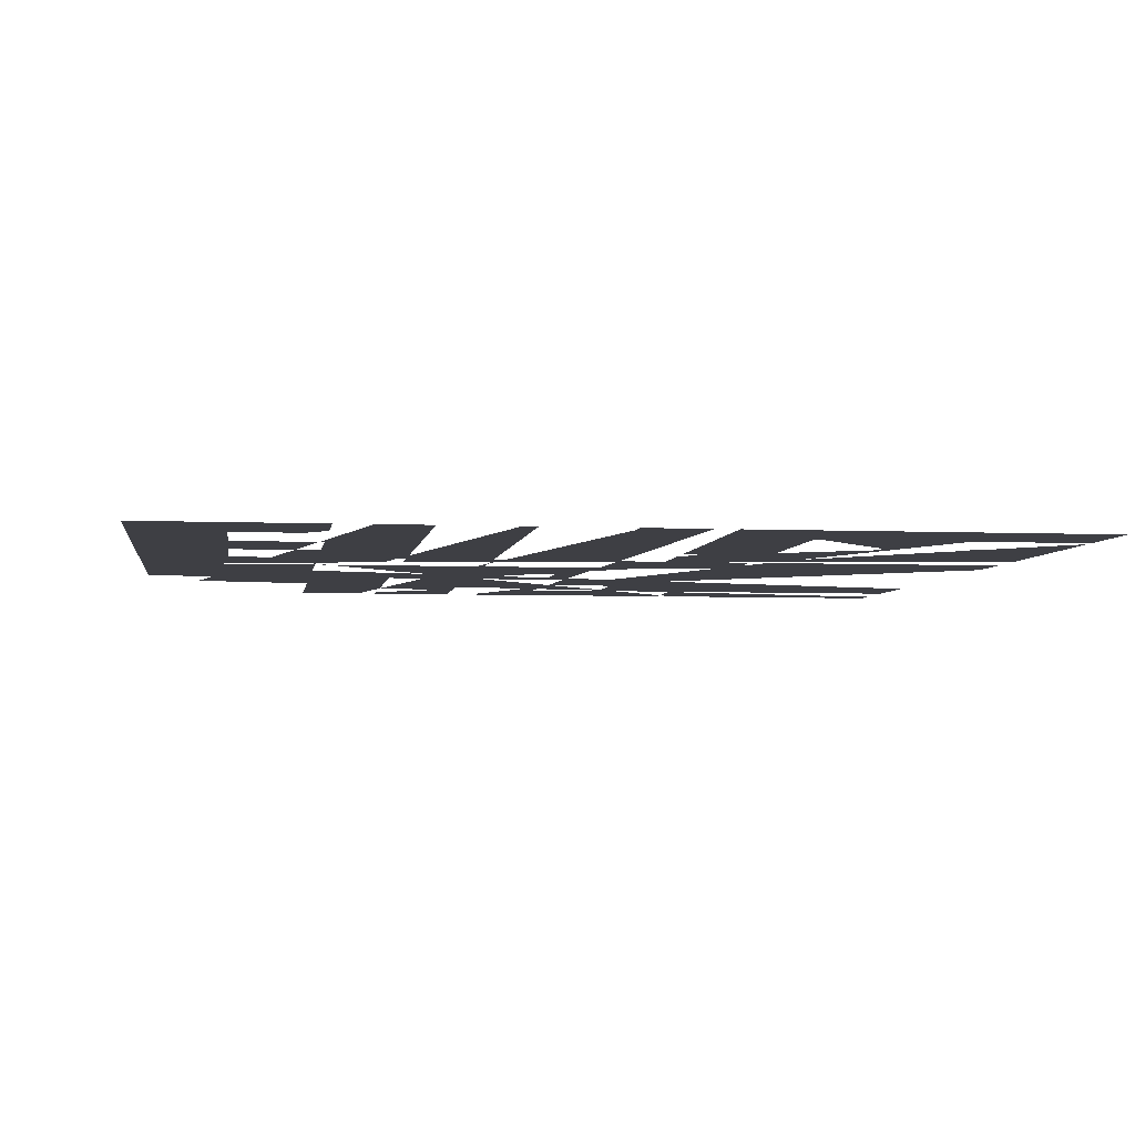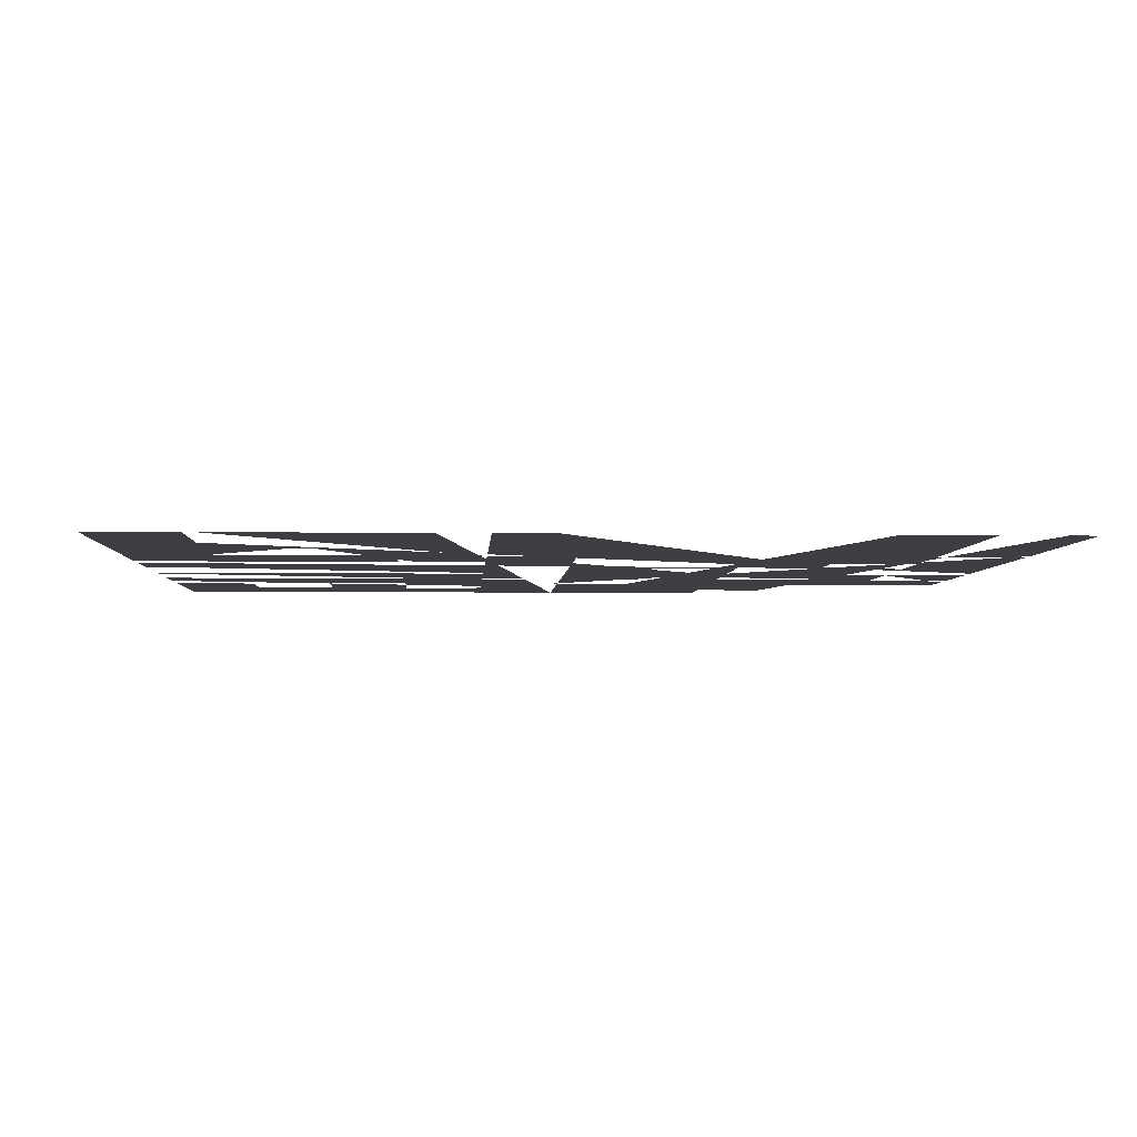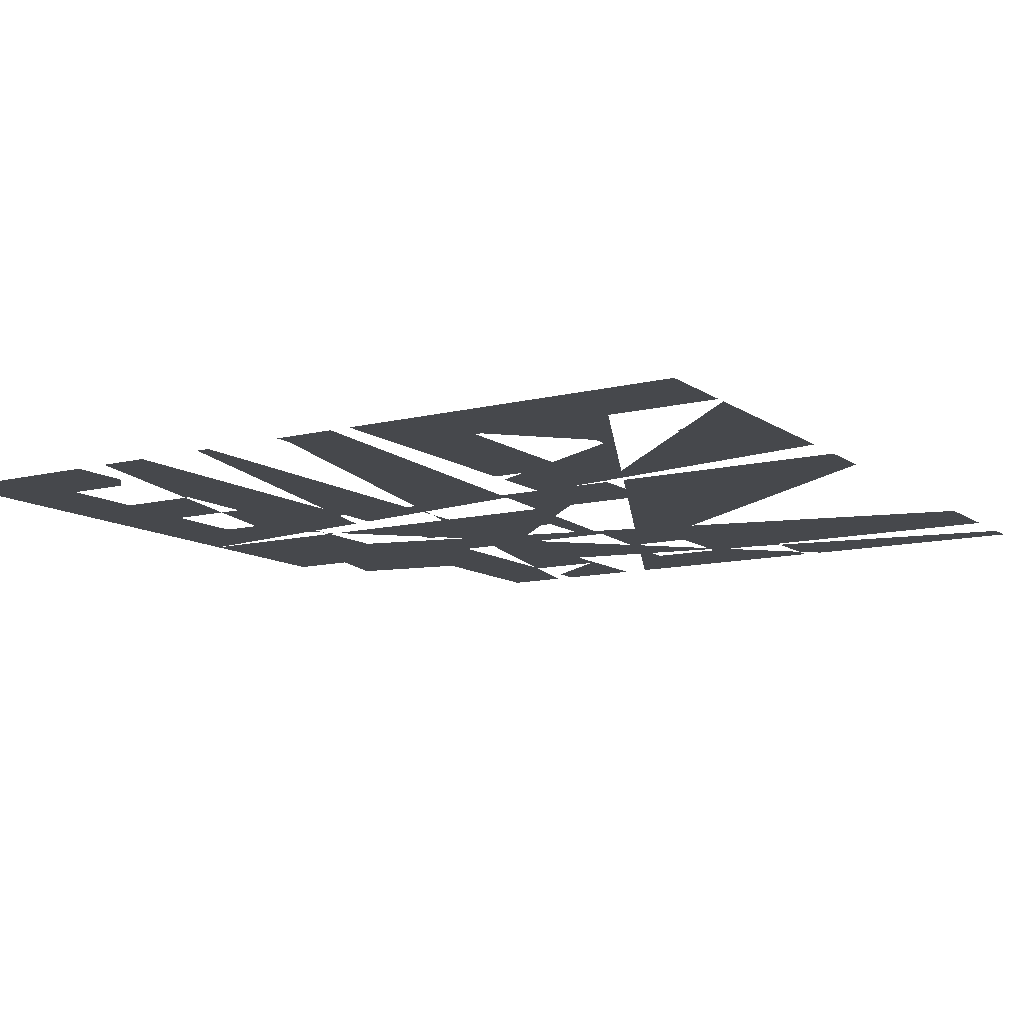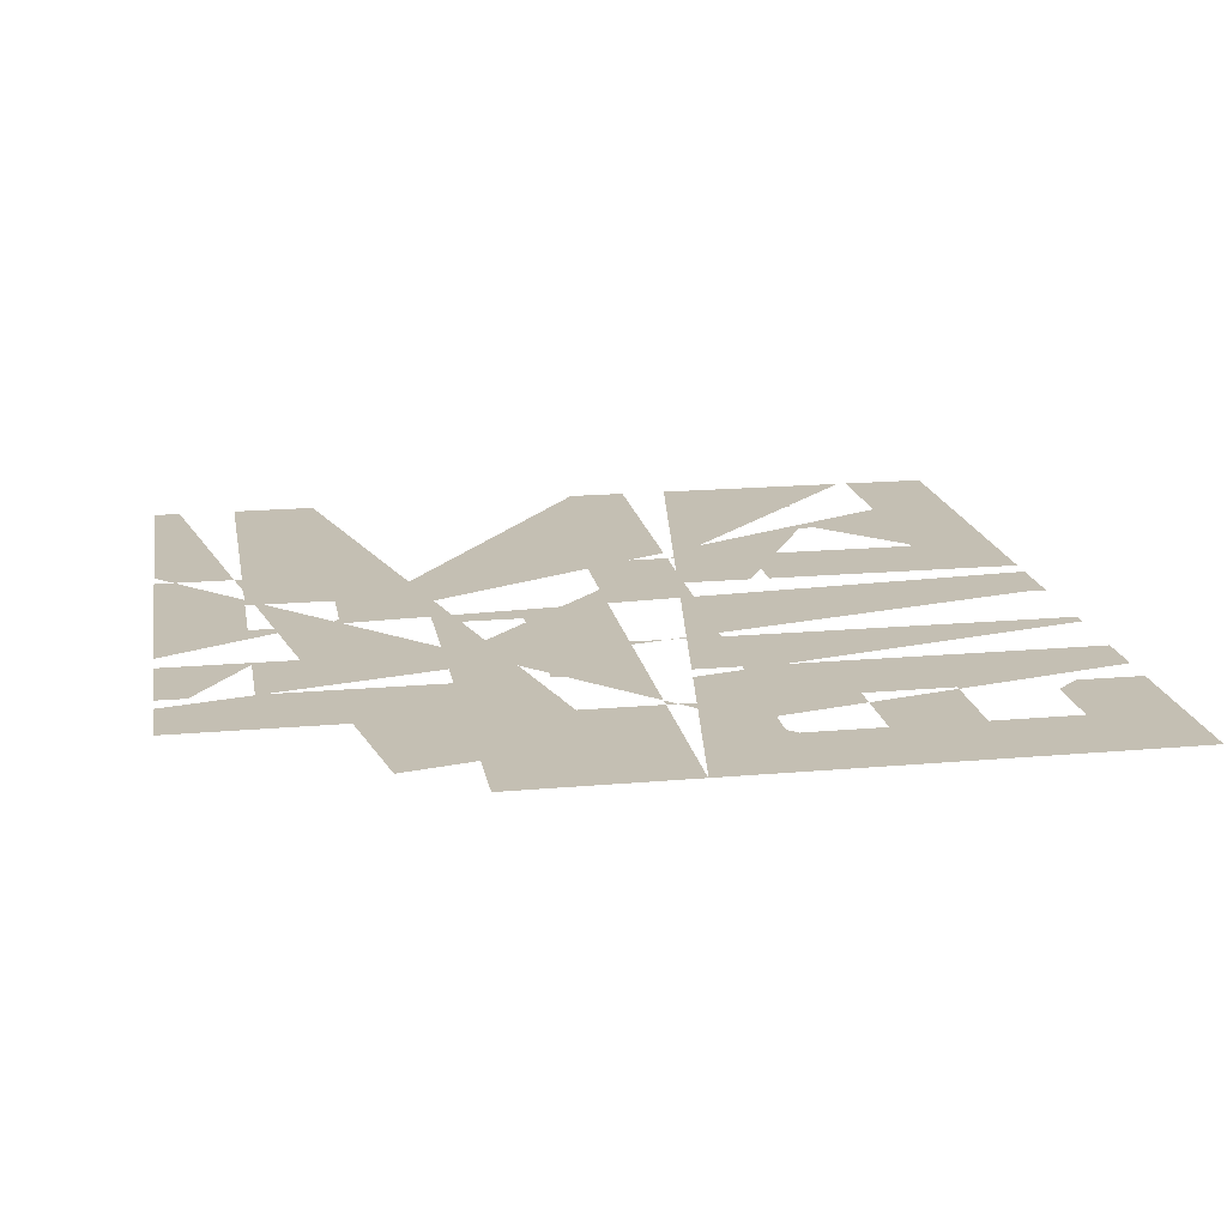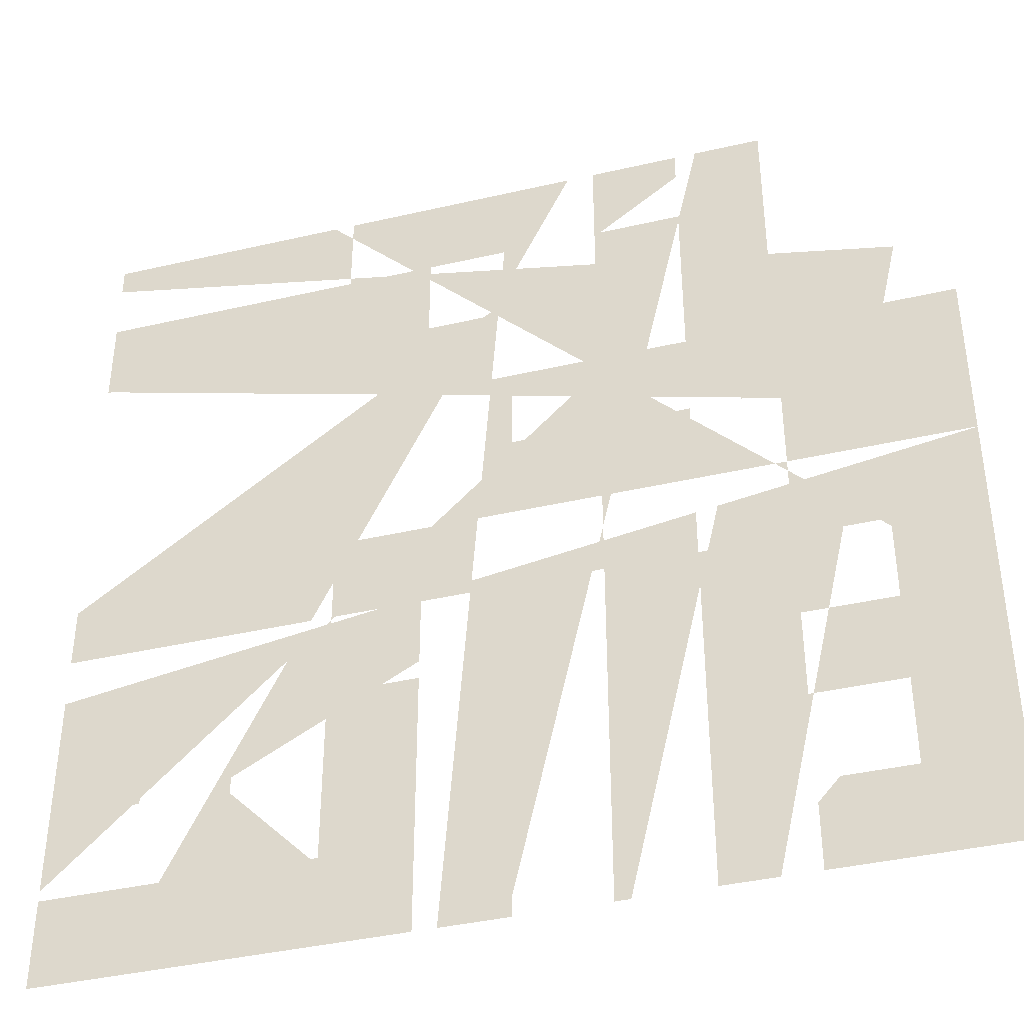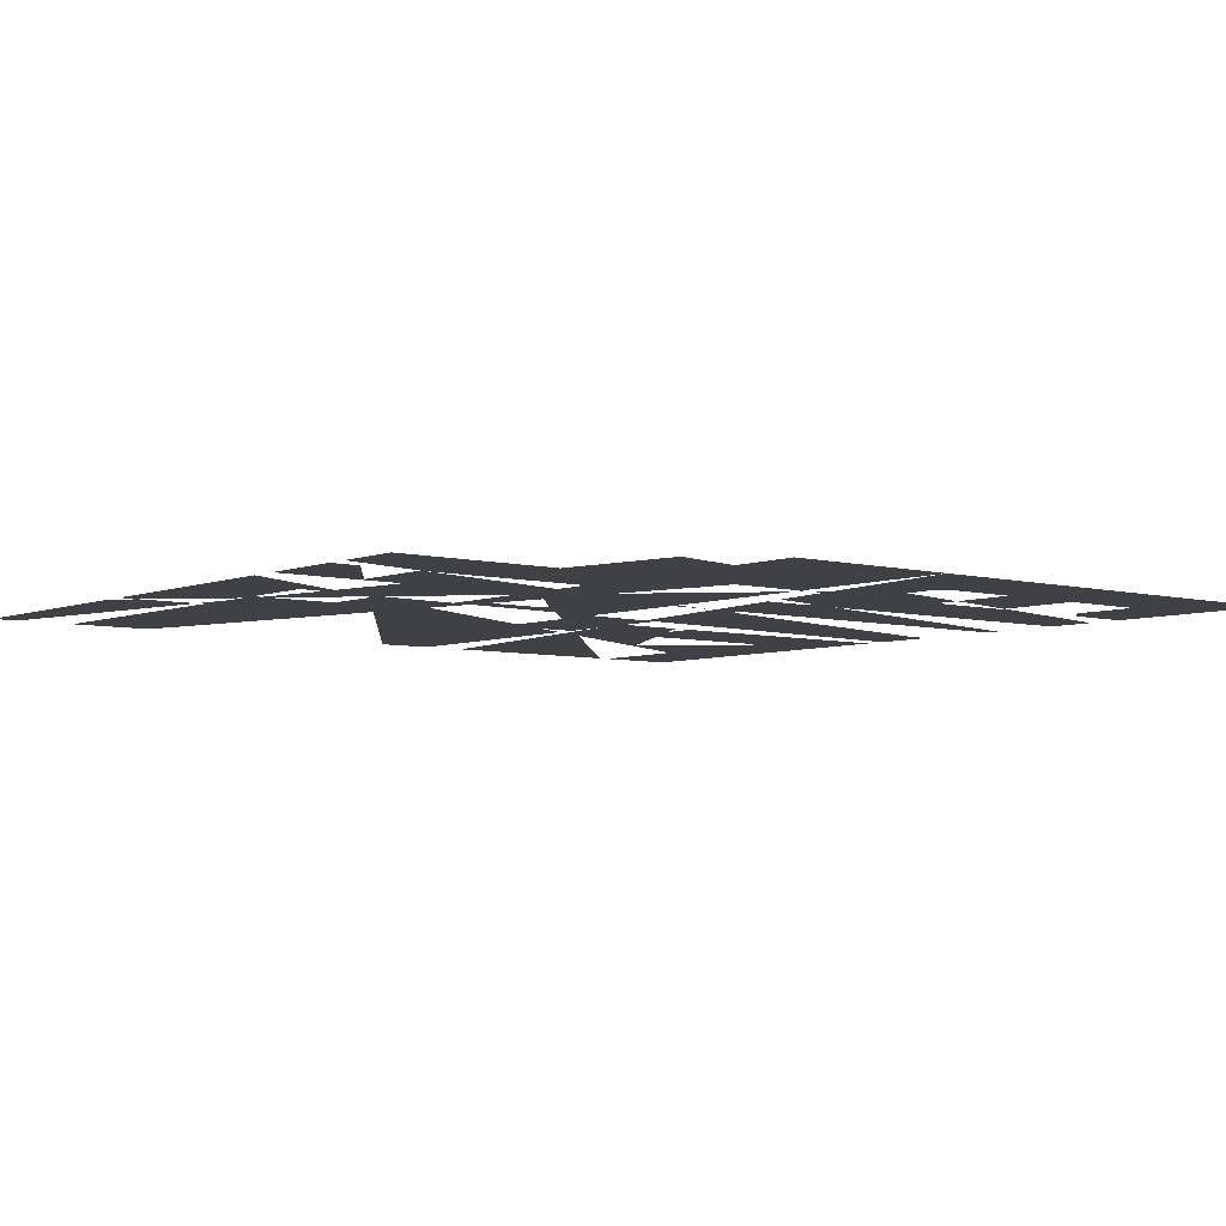
<metadata>
{"format":"obj","ext":"obj","renderer":"f3d","projection":"perspective","resolution":1024,"background":"white","views":[{"elev":-4.5,"azim":171.8,"up":"+Y"},{"elev":-3.9,"azim":-92.9,"up":"+Y"},{"elev":-11.2,"azim":-148.2,"up":"+Y"},{"elev":17.8,"azim":80.0,"up":"+Y"},{"elev":-39.9,"azim":16.0,"up":"+Z"},{"elev":-5.6,"azim":50.6,"up":"+Y"}]}
</metadata>
<code>
g default
v -0.5 -0 0.5
v -0.4 -0 0.5
v -0.3 -0 0.5
v -0.2 -0 0.5
v -0.1 -0 0.5
v 0 -0 0.5
v 0.1 -0 0.5
v 0.2 -0 0.5
v 0.3 -0 0.5
v -0.5 -0 0.4
v -0.4 -0 0.4
v -0.3 -0 0.4
v -0.2 -0 0.4
v -0.1 -0 0.4
v 0 -0 0.4
v 0.1 -0 0.4
v 0.2 -0 0.4
v 0.3 -0 0.4
v -0.5 -0 0.3
v -0.4 -0 0.3
v -0.3 -0 0.3
v -0.2 -0 0.3
v -0.1 -0 0.3
v 0 -0 0.3
v 0.1 -0 0.3
v 0.2 -0 0.3
v 0.3 -0 0.3
v -0.1 -0 0.2
v 0 -0 0.2
v 0.1 -0 0.2
v 0.2 -0 0.2
v 0.3 -0 0.2
v 0.4 -0 0.2
v 0.5 -0 0.2
v -0.3 -0 0.1
v -0.2 -0 0.1
v 0 -0 0.1
v 0.1 -0 0.1
v 0.2 -0 0.1
v 0.3 -0 0.1
v 0.4 -0 0.1
v 0.5 -0 0.1
v -0.4 0 0
v -0.3 0 0
v -0.2 0 0
v -0.1 0 0
v 0 0 0
v 0.1 0 0
v 0.2 0 0
v 0.3 0 0
v 0.4 0 0
v 0.5 0 0
v -0.5 0 -0.1
v -0.4 0 -0.1
v -0.3 0 -0.1
v -0.2 0 -0.1
v -0.1 0 -0.1
v 0 0 -0.1
v 0.1 0 -0.1
v 0.2 0 -0.1
v 0.3 0 -0.1
v 0.4 0 -0.1
v 0.5 0 -0.1
v -0.5 0 -0.2
v -0.4 0 -0.2
v -0.3 0 -0.2
v -0.2 0 -0.2
v -0.1 0 -0.2
v 0 0 -0.2
v 0.1 0 -0.2
v 0.2 0 -0.2
v 0.3 0 -0.2
v 0.4 0 -0.2
v 0.5 0 -0.2
v -0.5 0 -0.3
v -0.4 0 -0.3
v -0.3 0 -0.3
v -0.2 0 -0.3
v -0.1 0 -0.3
v 0 0 -0.3
v 0.1 0 -0.3
v 0.2 0 -0.3
v 0.3 0 -0.3
v 0.4 0 -0.3
v 0.5 0 -0.3
v -0.5 0 -0.4
v -0.4 0 -0.4
v -0.3 0 -0.4
v -0.2 0 -0.4
v -0.1 0 -0.4
v 0 0 -0.4
v 0.1 0 -0.4
v 0.2 0 -0.4
v 0.4 0 -0.4
v 0.5 0 -0.4
v -0.5 0 -0.5
v -0.4 0 -0.5
v -0.3 0 -0.5
v -0.2 0 -0.5
v -0.1 0 -0.5
v 0 0 -0.5
v 0.1 0 -0.5
v 0.2 0 -0.5
v 0.3 0 -0.5
v 0.4 0 -0.5
v 0.5 0 -0.5
v 0.5 0 -0.2055
v 0.4141 0 -0.3
v 0.4 0 -0.3155
v 0.3232 0 -0.4
v 0.3 0 -0.4255
v 0.2323 0 -0.5
v 0.4206 -0 0.2
v 0.4 -0 0.1105
v 0.3976 -0 0.1
v 0.3745 0 0
v 0.3515 0 -0.1
v 0.3284 0 -0.2
v 0.3054 0 -0.3
v 0.3 0 -0.3233
v 0.2823 0 -0.4
v 0.2593 0 -0.5
v 0.2684 0 -0.4602
v 0.2356 -0 0.5
v 0.3 -0 0.4462
v 0.2 -0 0.4665
v 0 -0 0.3241
v 0.1066 -0 0.4
v 0.1 -0 0.3953
v -0.03384 -0 0.3
v -0.1 -0 0.2529
v -0.3 -0 0.1105
v -0.1743 -0 0.2
v -0.2 -0 0.1817
v -0.3148 -0 0.1
v -0.4 -0 0.03934
v -0.4553 0 0
v -0.5 0 -0.03185
v 0.2471 -0 0.5
v 0.2409 -0 0.4956
v -0.2232 -0 0.5
v -0.2 -0 0.4773
v -0.1211 -0 0.4
v -0.1 -0 0.3793
v 0 -0 0.2813
v 0.08304 -0 0.2
v 0.1 -0 0.1834
v 0.1851 -0 0.1
v 0.2 -0 0.08542
v 0.2872 0 0
v 0.3 0 -0.01254
v 0.4 0 -0.1105
v 0.4914 0 -0.2
v 0.5 0 -0.2085
v 0.4986 0 -0.2071
v 0.3893 0 -0.1
v 0.3584 0 -0.06979
v -0.01904 -0 0.3
v -0.02527 -0 0.3061
v -0.002129 -0 0.5
v -0.009379 -0 0.4
v -0.02388 -0 0.2
v -0.03113 -0 0.1
v -0.03838 0 0
v -0.04563 0 -0.1
v -0.05288 0 -0.2
v -0.06013 0 -0.3
v -0.06738 0 -0.4
v -0.07463 0 -0.5
v -0.01569 -0 0.3129
v -0.01663 -0 0.3
v -0.01679 -0 0.2978
v -0.5 -0 0.301
v -0.496 -0 0.3
v -0.4 -0 0.2747
v -0.3 -0 0.2484
v -0.2 -0 0.2221
v -0.1 -0 0.1957
v 0 -0 0.1694
v 0.2 -0 0.1167
v 0.2635 -0 0.1
v 0.3 -0 0.0904
v 0.4 -0 0.06407
v 0.5 -0 0.03774
v 0.3899 -0 0.06673
v -0.1162 -0 0.2
v -0.1586 -0 0.2112
v 0.1 -0 0.1431
v 0.1563 -0 0.1282
v -0.02561 -0 0.1761
v 0.3037 -0 0.3
v 0.3 -0 0.2843
v 0.2803 -0 0.2
v 0.2569 -0 0.1
v 0.2335 0 0
v 0.21 0 -0.1
v 0.2 0 -0.1429
v 0.1866 0 -0.2
v 0.1632 0 -0.3
v 0.1398 0 -0.4
v 0.1164 0 -0.5
v 0.2435 -0 0.04283
v 0.2573 -0 0.1017
v 0.3 -0 0.3708
v 0.2254 -0 0.3
v 0.2 -0 0.2759
v 0.1201 -0 0.2
v 0.0147 -0 0.1
v 0 -0 0.08604
v -0.09065 0 0
v -0.1 0 -0.008874
v -0.3 0 -0.1987
v -0.196 0 -0.1
v -0.2 0 -0.1038
v -0.3014 0 -0.2
v -0.4 0 -0.2936
v -0.4067 0 -0.3
v -0.5 0 -0.3885
v 0.1 -0 0.181
v -0.03452 -0 0.05328
v 0.1013 -0 0.1822
v 0.06875 -0 0.1513
v -0.5 0 -0.2452
v -0.457 0 -0.3
v -0.3786 0 -0.4
v -0.3002 0 -0.5
v -0.4356 0 -0.3274
v 0.06914 -0 0.5
v 0.02044 -0 0.4
v 0 -0 0.358
v -0.07695 -0 0.2
v -0.1256 -0 0.1
v -0.1743 0 0
v -0.2 0 -0.05268
v -0.223 0 -0.1
v -0.2717 0 -0.2
v -0.3 0 -0.258
v -0.3204 0 -0.3
v -0.4 0 -0.4634
v -0.4178 0 -0.5
v -0.02825 -0 0.3
v -0.02529 -0 0.3061
v -0.02528 -0 0.3061
v -0.0146 -0 0.328
v -0.1 -0 0.1527
v -0.08142 -0 0.1908
v -0.2463 0 -0.1477
v -0.3691 0 -0.4
v -0.3728 0 -0.4075
v 0 0 -0.07745
v 0.1 0 -0.06202
v 0.2 0 -0.04659
v 0.4 0 -0.01572
v 0.5 0 -0.000284
v -0.5 0 -0.1546
v -0.4 0 -0.1392
v -0.3 0 -0.1238
v 0.3698 0 -0.02037
v 0.3 0 -0.03115
v 0.3164 0 -0.02862
v -0.04449 0 -0.08432
v 0.2234 0 -0.04297
v -0.1 0 -0.09289
v -0.1461 0 -0.1
v -0.2 0 -0.1083
v -0.2057 0 -0.1092
v -0.2293 0 -0.1128
v 0.2245 -0 0.5
v 0.2015 -0 0.4
v 0.2 -0 0.3933
v 0.1786 -0 0.3
v 0.1327 -0 0.1
v 0.1097 0 0
v 0.1 0 -0.04222
v 0.08673 0 -0.1
v 0.06377 0 -0.2
v 0.04081 0 -0.3
v 0.01785 0 -0.4
v 0 0 -0.4778
v 0.2201 -0 0.4808
v -0.005107 0 -0.5
v 0.1423 -0 0.142
v 0.1401 -0 0.1325
v 0.1556 -0 0.2
v 0.1655 -0 0.2432
v 0.09529 0 -0.06275
v -0.5 -0 0.4683
v -0.4 -0 0.4485
v -0.3 -0 0.4287
v -0.155 -0 0.4
v -0.1 -0 0.3891
v 0 -0 0.3693
v 0.4 -0 0.2902
v 0.4396 -0 0.2824
v 0.1 -0 0.3496
v 0.04974 -0 0.3595
v -0.2 -0 0.4089
v -0.1126 -0 0.3916
v -0.01144 -0 0.3716
v 0.3505 -0 0.3
v 0.3 -0 0.31
v 0.3058 -0 0.3088
v 0.247 -0 0.3205
v 0.005029 -0 0.3683
v 0.2 -0 0.3298
v 0.186 -0 0.3325
v -0.3 0 -0.3052
v -0.2079 0 -0.4
v -0.2 0 -0.4081
v -0.1106 0 -0.5
v -0.3051 0 -0.3
v -0.3153 0 -0.2895
v -0.1 0 -0.1785
v -0.14 0 -0.2
v -0.2 0 -0.2323
v -0.3 0 -0.2861
v -0.3186 0 -0.2961
v -0.3122 0 -0.2927
g pPlane1
f 1 2 288 287
f 2 3 289 288
f 3 141 142 297 289
f 4 5 14 143 142
f 5 160 161 14
f 6 228 229 15
f 7 8 126 128 16
f 10 11 20 174 173
f 11 12 21 20
f 12 13 22 21
f 13 290 298 144 23 22
f 15 229 304 292
f 16 128 129
f 17 269 270
f 20 21 176 175
f 21 22 177 176
f 22 23 131 187 177
f 23 130 131
f 24 25 30 146 145
f 25 271 285 207 30
f 26 205 206
f 27 191 192
f 28 231 246 178
f 29 146 147 219 222 179
f 30 207 221 147
f 31 193 203 180
f 32 33 114 115 40
f 33 113 114
f 35 36 45 44
f 36 232 233 45
f 37 208 209
f 38 272 273 48
f 40 115 185 182
f 41 42 184 183
f 43 44 55 54
f 44 45 234 235 55
f 45 233 234
f 46 210 211
f 48 273 274
f 56 213 214
f 58 275 276 69
f 59 60 197 198 70
f 60 196 197
f 61 117 118 72
f 62 63 74 153 152
f 64 65 216 217 224 223
f 65 215 216
f 67 314 315
f 69 276 277 80
f 70 198 199 81
f 71 72 83 82
f 73 153 155 108 84
f 75 224 227 218
f 78 79 90 89
f 80 277 278 91
f 81 199 200 92
f 82 83 120 121 93
f 83 119 120
f 84 108 109
f 86 87 239 240 96
f 87 225 249 239
f 88 308 309 99 98
f 89 90 100 310 309
f 91 278 279
f 92 200 201 102
f 93 121 123 112 103
f 94 95 106 105
f 108 155 154 85
f 109 108 85 95 94
f 112 123 122
f 111 110 94 105 104
f 115 114 41
f 114 113 34 42 41
f 116 185 183 51
f 117 157 156
f 119 118 73 84
f 125 140 139 9
f 130 242 241
f 127 296 295 25 24
f 129 128 17 270 306 295
f 133 187 186
f 131 130 241 231 28
f 135 132 35
f 132 134 36 35
f 134 133 186 178 245 232 36
f 137 136 43
f 136 135 35 44 43
f 138 137 43 54 53
f 139 140 124
f 144 298 291
f 147 146 30
f 147 221 219
f 149 148 39
f 149 202 195 49
f 151 150 50
f 151 260 259
f 152 153 73
f 155 153 74 107
f 154 155 107
f 156 157 258 253 62
f 152 156 62
f 158 159 170 171
f 145 172 171 24
f 161 160 6 15
f 170 244 230 127
f 163 190 179 37
f 164 220 209 47
f 165 261 250 58
f 166 165 58 69
f 167 166 69 80
f 168 167 80 91
f 169 168 91 279 281
f 171 170 127 24
f 171 172 158
f 173 174 19
f 175 174 20
f 178 246 245
f 182 181 40
f 182 185 116 50
f 183 184 52 51
f 183 185 115 41
f 186 187 131 28
f 178 186 28
f 188 283 272 38
f 179 190 162 29
f 191 302 300
f 193 192 32
f 192 191 300 293 33 32
f 203 193 32 40 181
f 196 262 259 61
f 197 196 61 72 71
f 195 202 150
f 194 203 181
f 205 303 301 27
f 207 285 284
f 206 205 27 192 193 31
f 222 219 188
f 221 207 284 282
f 210 220 164
f 209 208 38 48 47
f 213 211 263 264
f 211 210 164 261 263
f 215 212 66
f 217 216 76
f 219 221 282 283 188
f 209 220 163 37
f 208 222 188 38
f 223 224 75
f 227 224 217
f 226 249 248 88 98
f 243 244 170 159
f 230 304 296 127
f 246 231 162 190
f 234 233 46 211 213 56
f 247 267 266
f 237 236 67 315 316
f 248 238 311 307 88
f 240 239 97
f 239 249 226 97
f 241 242 159 158
f 231 241 158 172 162
f 242 243 159
f 230 244 299 292
f 236 247 266 265 67
f 238 317 318 311
f 248 249 225
f 250 286 275 58
f 251 252 60 59
f 260 258 157
f 253 254 63 62
f 255 256 65 64
f 256 257 212 215 65
f 257 267 247 212
f 259 260 157 117 61
f 264 263 57
f 263 261 165 57
f 265 264 57 313 314 67
f 265 266 214
f 280 268 124 140
f 270 269 18 204 303 305
f 273 272 148 149 49
f 286 274 251
f 269 280 140 125 18
f 281 279 101
f 272 283 189 148
f 282 284 31 180 189
f 283 282 189
f 275 286 251 59
f 298 290 143
f 291 299 244 243 144
f 292 304 230
f 293 294 113 33
f 295 306 271 25
f 297 290 13
f 291 298 143 14
f 301 303 204
f 301 302 191 27
f 292 299 161 15
f 305 303 205 26
f 307 308 88
f 309 308 89
f 309 310 99
f 307 311 77
f 311 318 316 77
f 315 314 68 79 78
f 318 317 312
f 316 318 312 237

</code>
